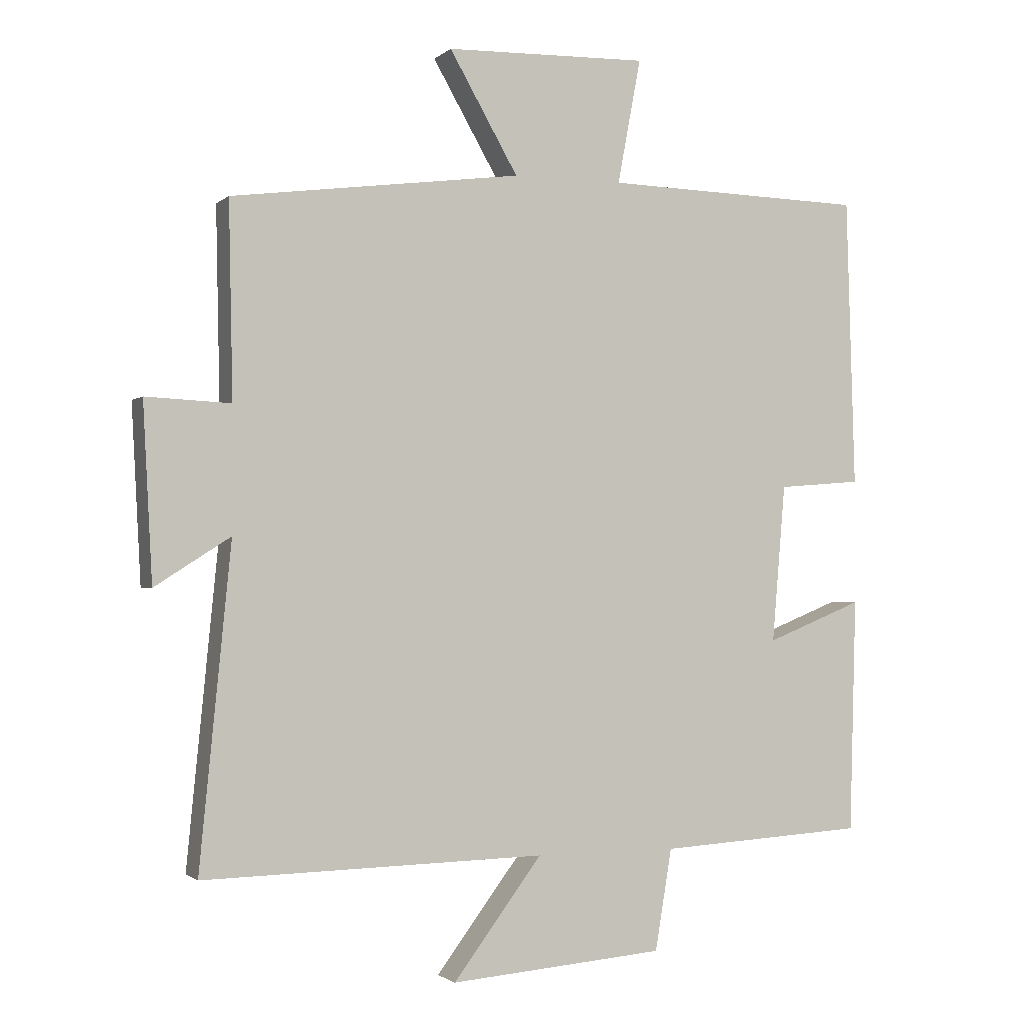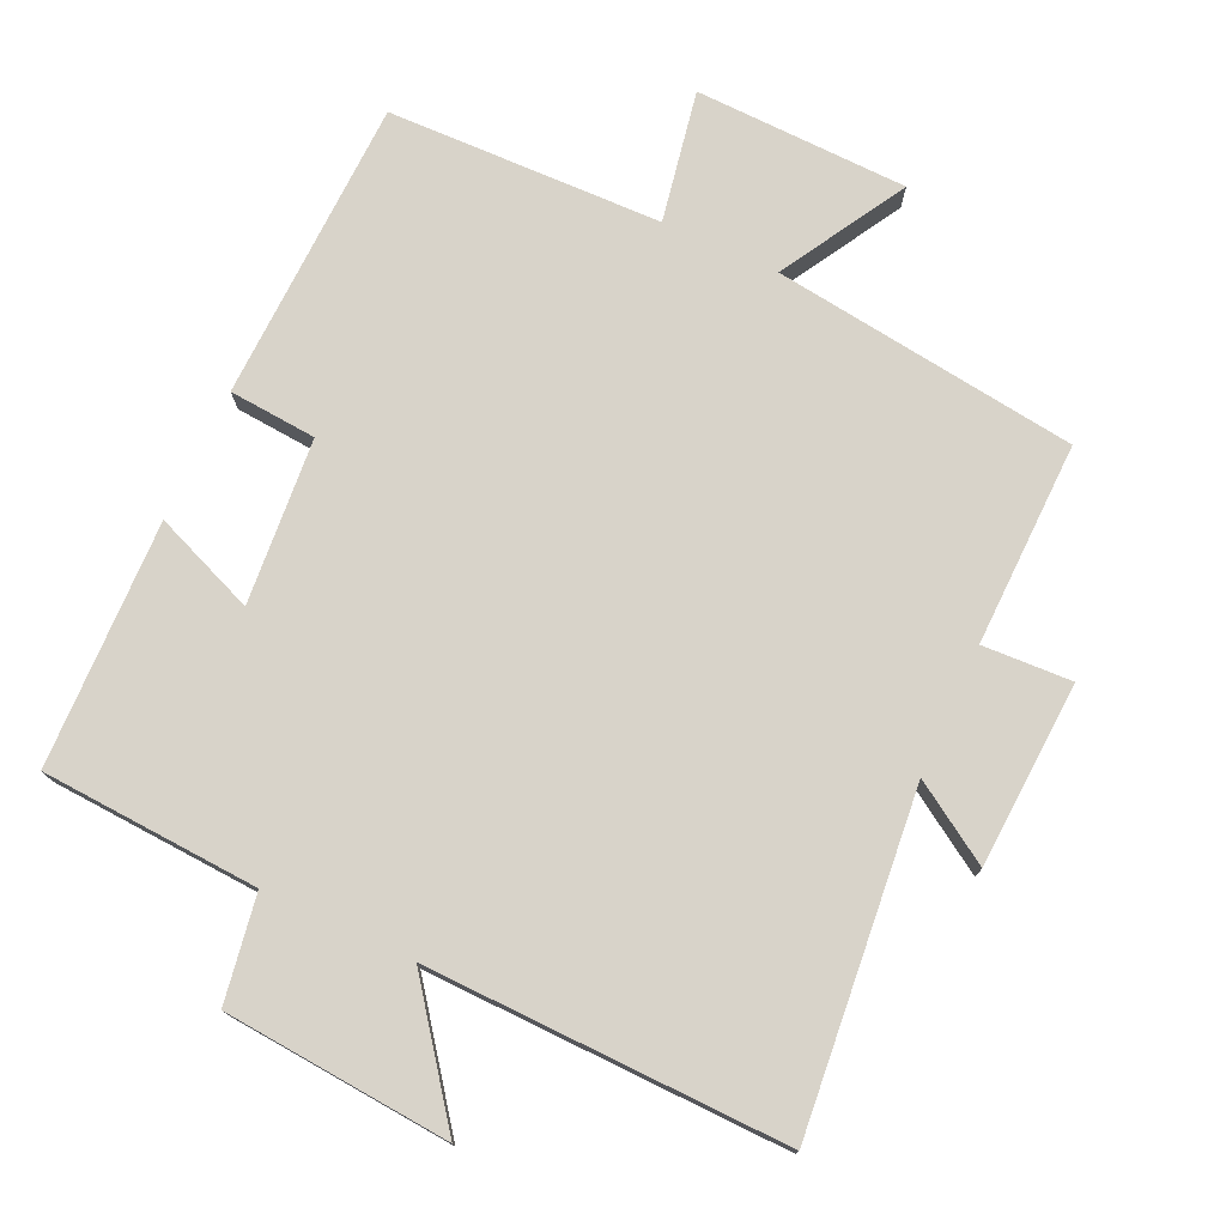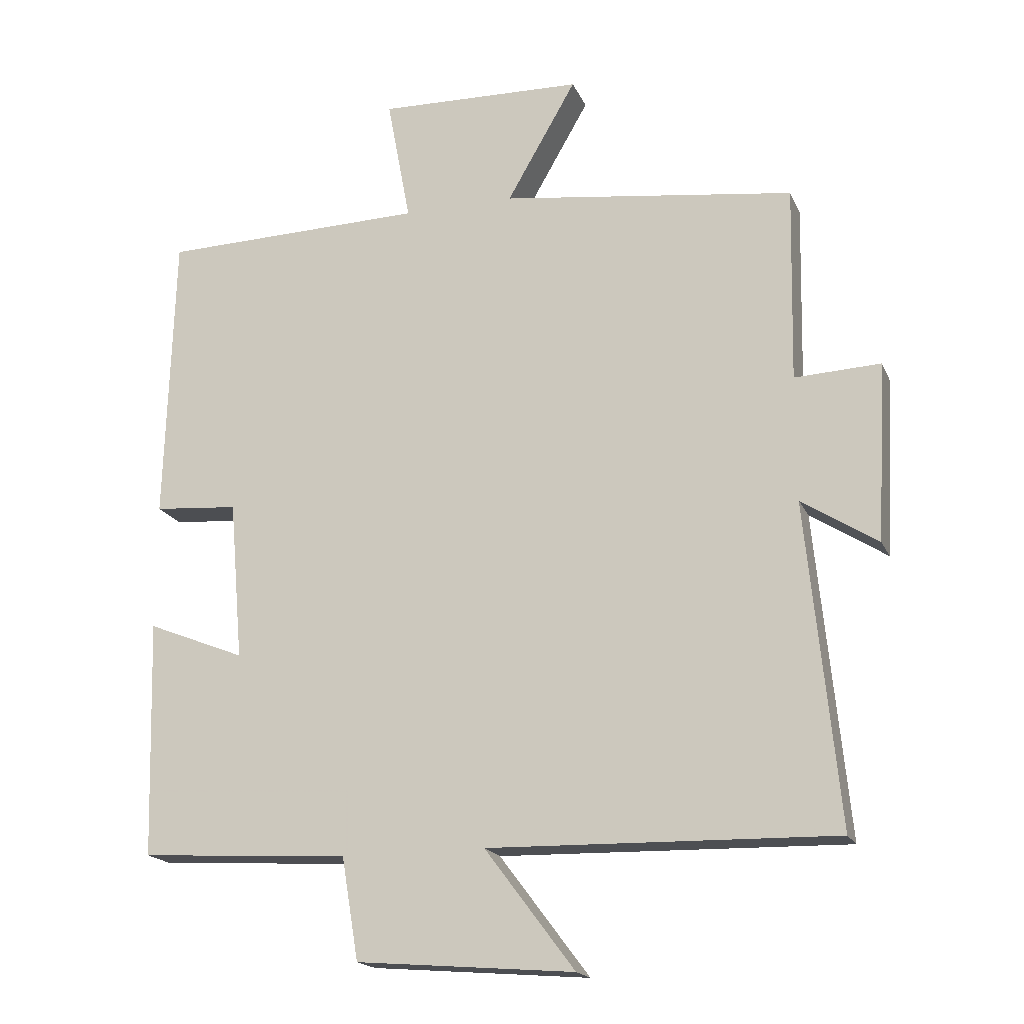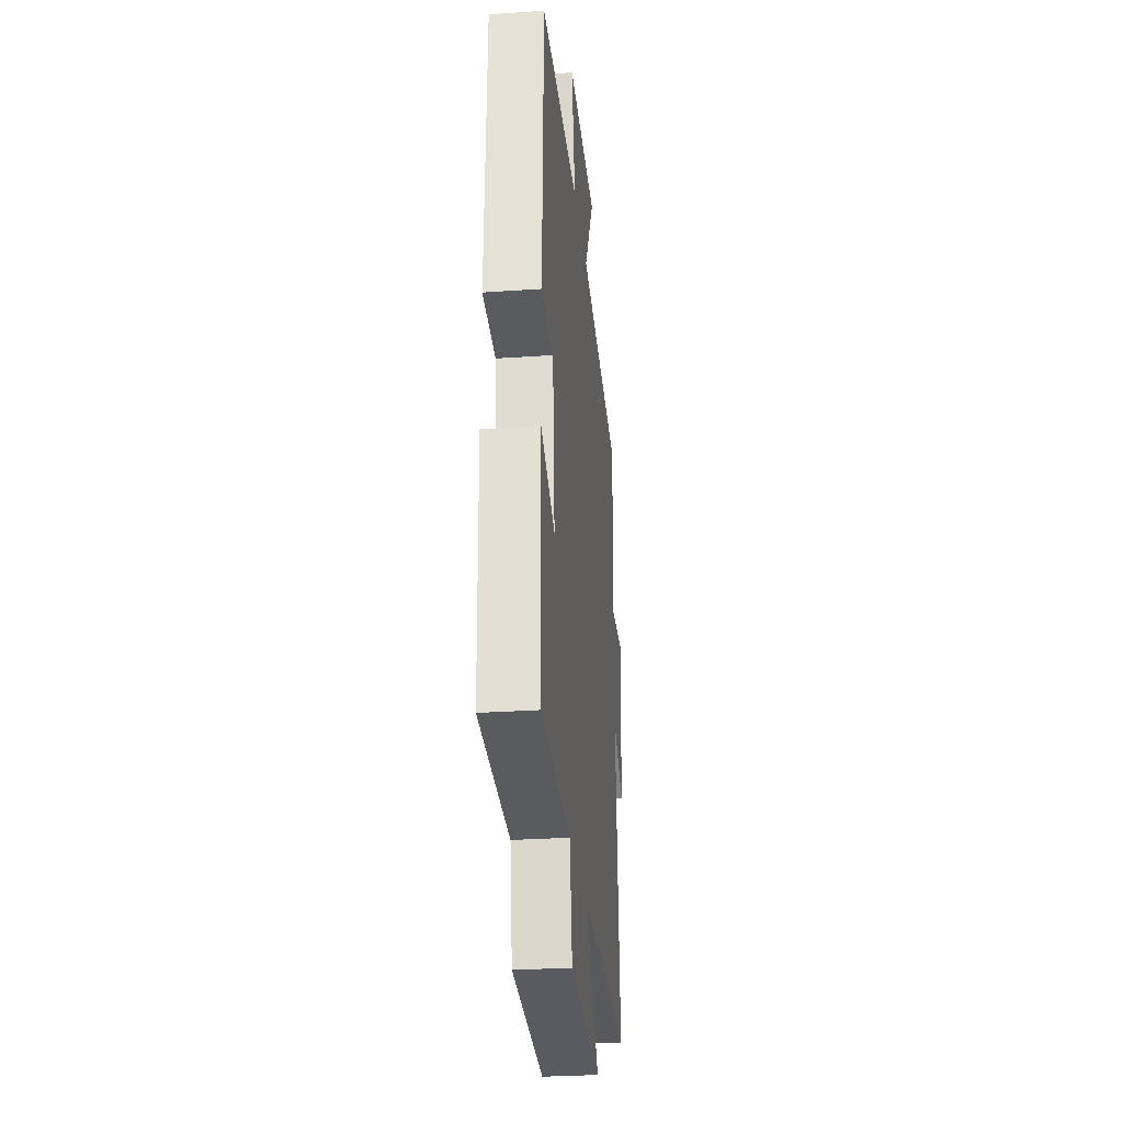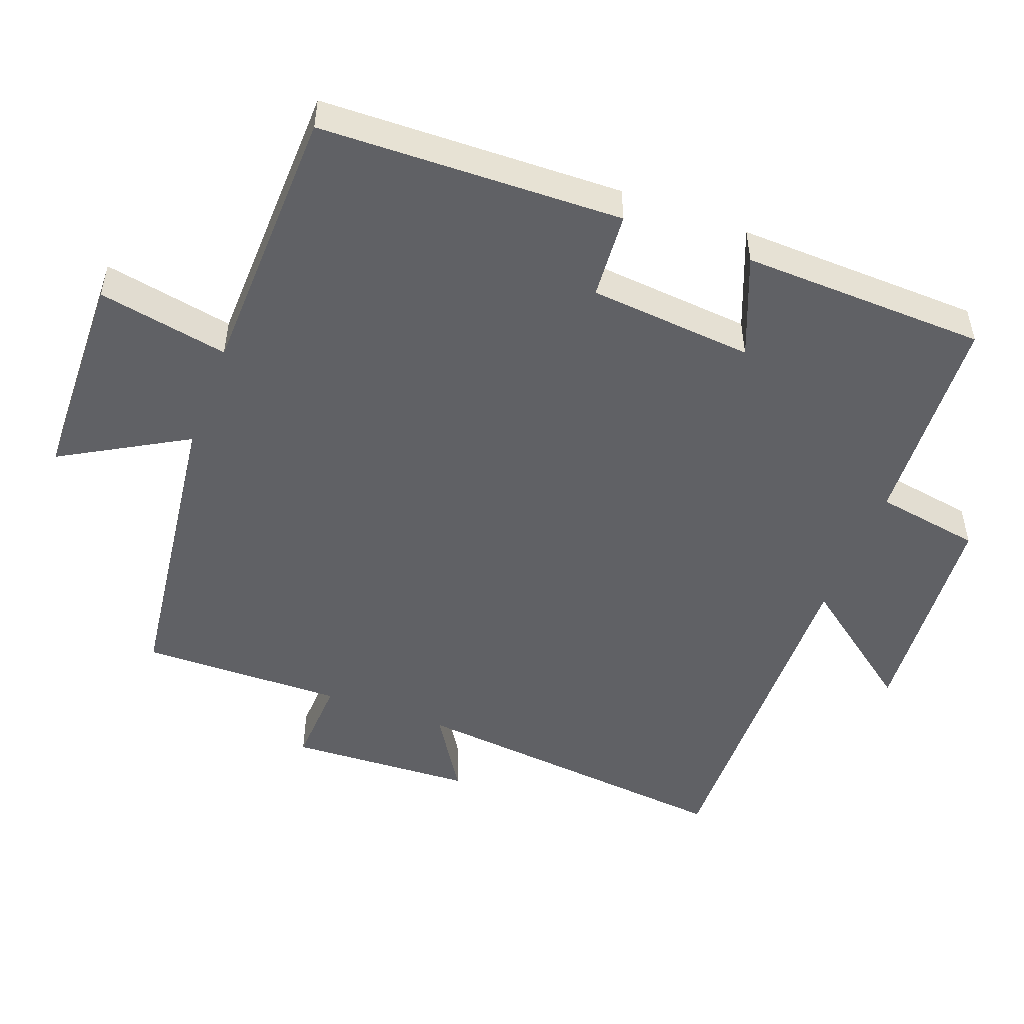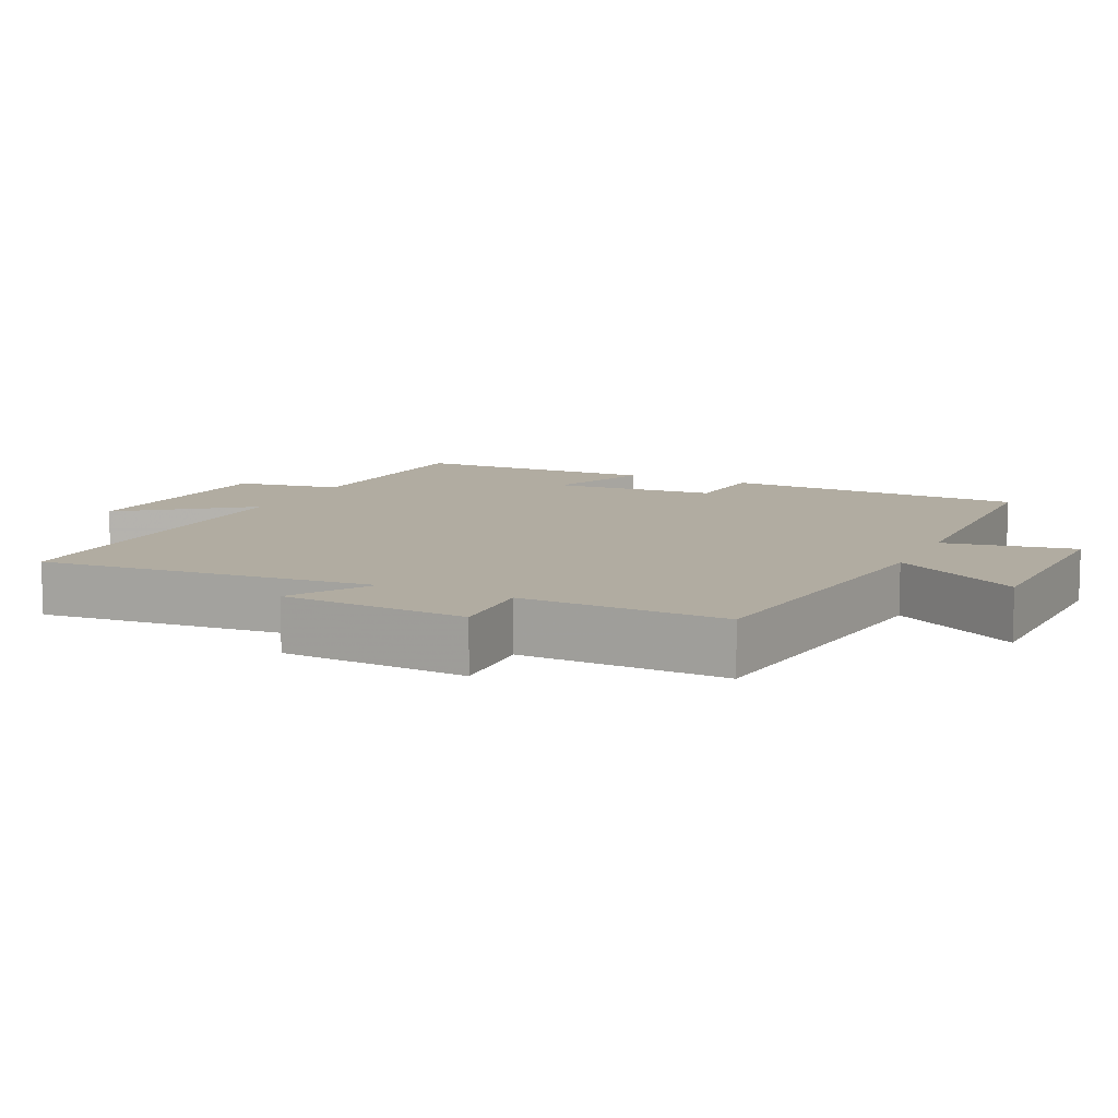
<metadata>
{"format":"obj","ext":"obj","renderer":"f3d","projection":"perspective","resolution":1024,"background":"white","views":[{"elev":-1.5,"azim":-22.1,"up":"+Z"},{"elev":75.8,"azim":-155.2,"up":"+Y"},{"elev":-18.2,"azim":-161.8,"up":"+Z"},{"elev":-28.9,"azim":95.9,"up":"+Z"},{"elev":-50.1,"azim":69.3,"up":"+Y"},{"elev":10.2,"azim":-64.5,"up":"+Y"}]}
</metadata>
<code>
v 0.487 0.07 0.49
v 0.5 0.07 0.057
v 0.375 0.07 0.047
v 0.355 0.07 -0.189
v 0.5 0.07 -0.131
v 0.49 0.07 -0.482
v 0.18 0.07 -0.5
v 0.155 0.07 -0.651
v -0.167 0.07 -0.677
v -0.034 0.07 -0.5
v -0.547 0.07 -0.511
v -0.5 0.07 -0.034
v -0.613 0.07 -0.106
v -0.627 0.07 0.158
v -0.5 0.07 0.152
v -0.506 0.07 0.443
v -0.071 0.07 0.5
v -0.174 0.07 0.679
v 0.13 0.07 0.687
v 0.095 0.07 0.5
v 0.487 0 0.49
v 0.5 0 0.057
v 0.375 0 0.047
v 0.355 0 -0.189
v 0.5 0 -0.131
v 0.49 0 -0.482
v 0.18 0 -0.5
v 0.155 0 -0.651
v -0.167 0 -0.677
v -0.034 0 -0.5
v -0.547 0 -0.511
v -0.5 0 -0.034
v -0.613 0 -0.106
v -0.627 0 0.158
v -0.5 0 0.152
v -0.506 0 0.443
v -0.071 0 0.5
v -0.174 0 0.679
v 0.13 0 0.687
v 0.095 0 0.5
f 17 18 19 20
f 1 2 3
f 20 1 3
f 17 20 3
f 16 17 3
f 15 16 3
f 12 13 14 15
f 12 15 3 4
f 10 11 12 4
f 7 8 9 10
f 6 7 10
f 5 6 10
f 4 5 10
f 40 39 38 37
f 23 22 21
f 23 21 40
f 23 40 37
f 23 37 36
f 23 36 35
f 35 34 33 32
f 24 23 35 32
f 24 32 31 30
f 30 29 28 27
f 30 27 26
f 30 26 25
f 30 25 24
f 1 21 22 2
f 2 22 23 3
f 3 23 24 4
f 4 24 25 5
f 5 25 26 6
f 6 26 27 7
f 7 27 28 8
f 8 28 29 9
f 9 29 30 10
f 10 30 31 11
f 11 31 32 12
f 12 32 33 13
f 13 33 34 14
f 14 34 35 15
f 15 35 36 16
f 16 36 37 17
f 17 37 38 18
f 18 38 39 19
f 19 39 40 20
f 20 40 21 1

</code>
